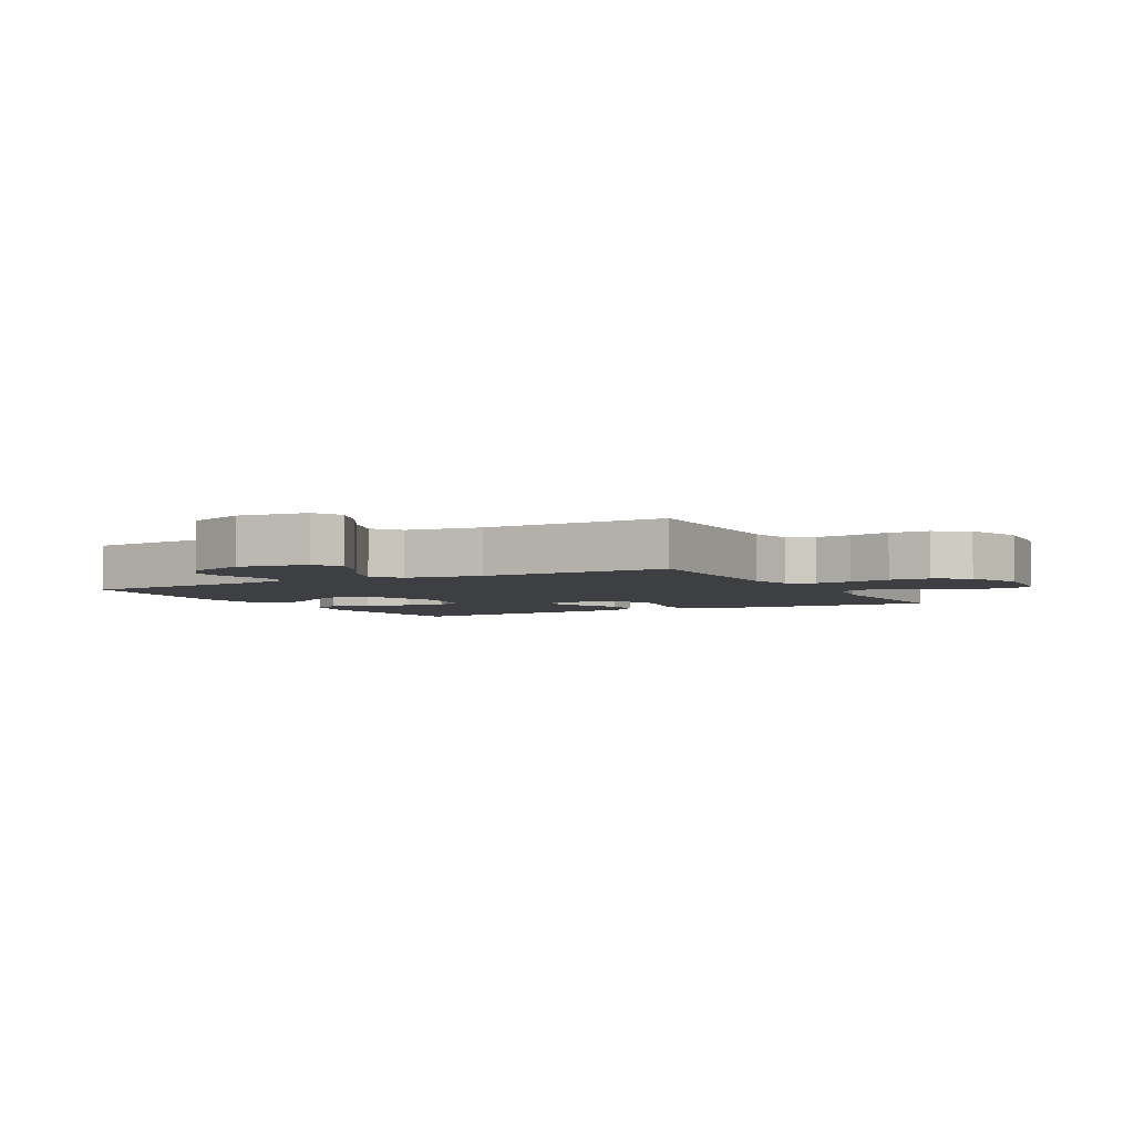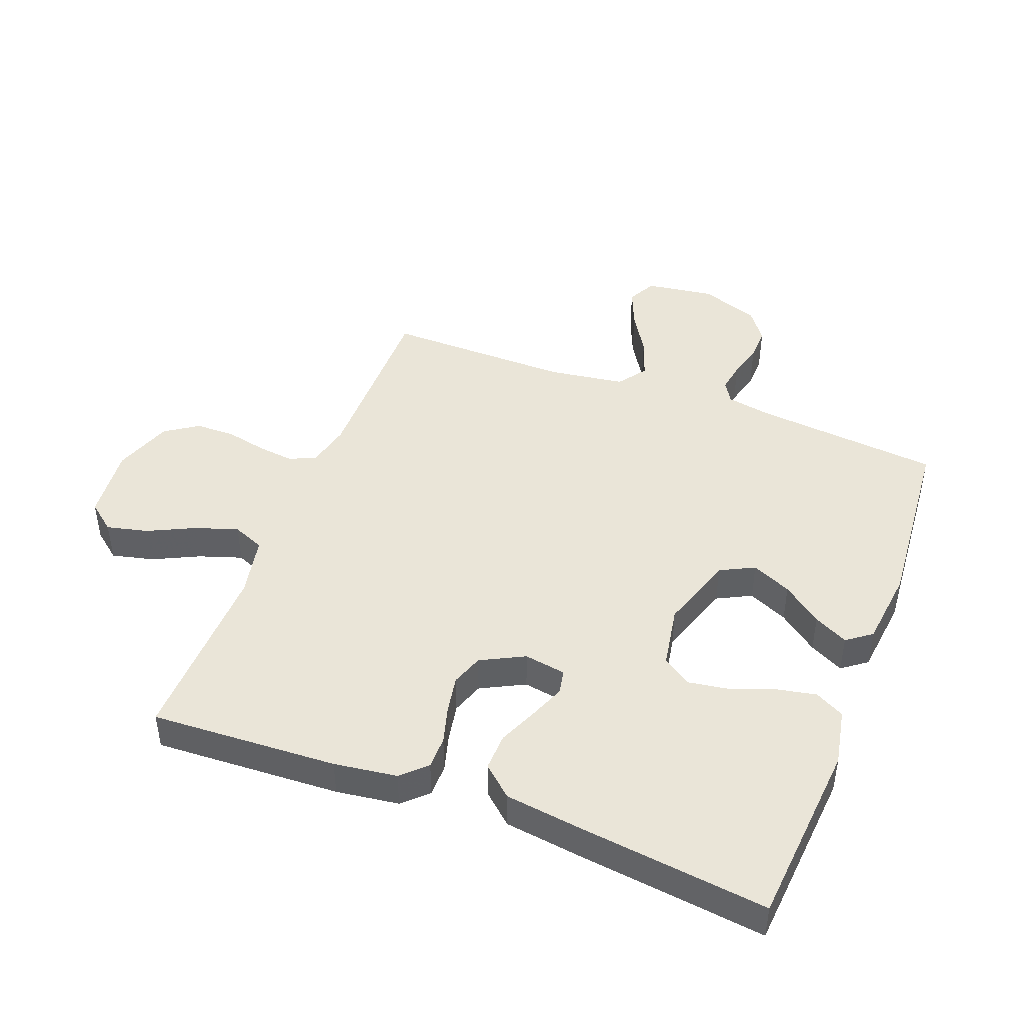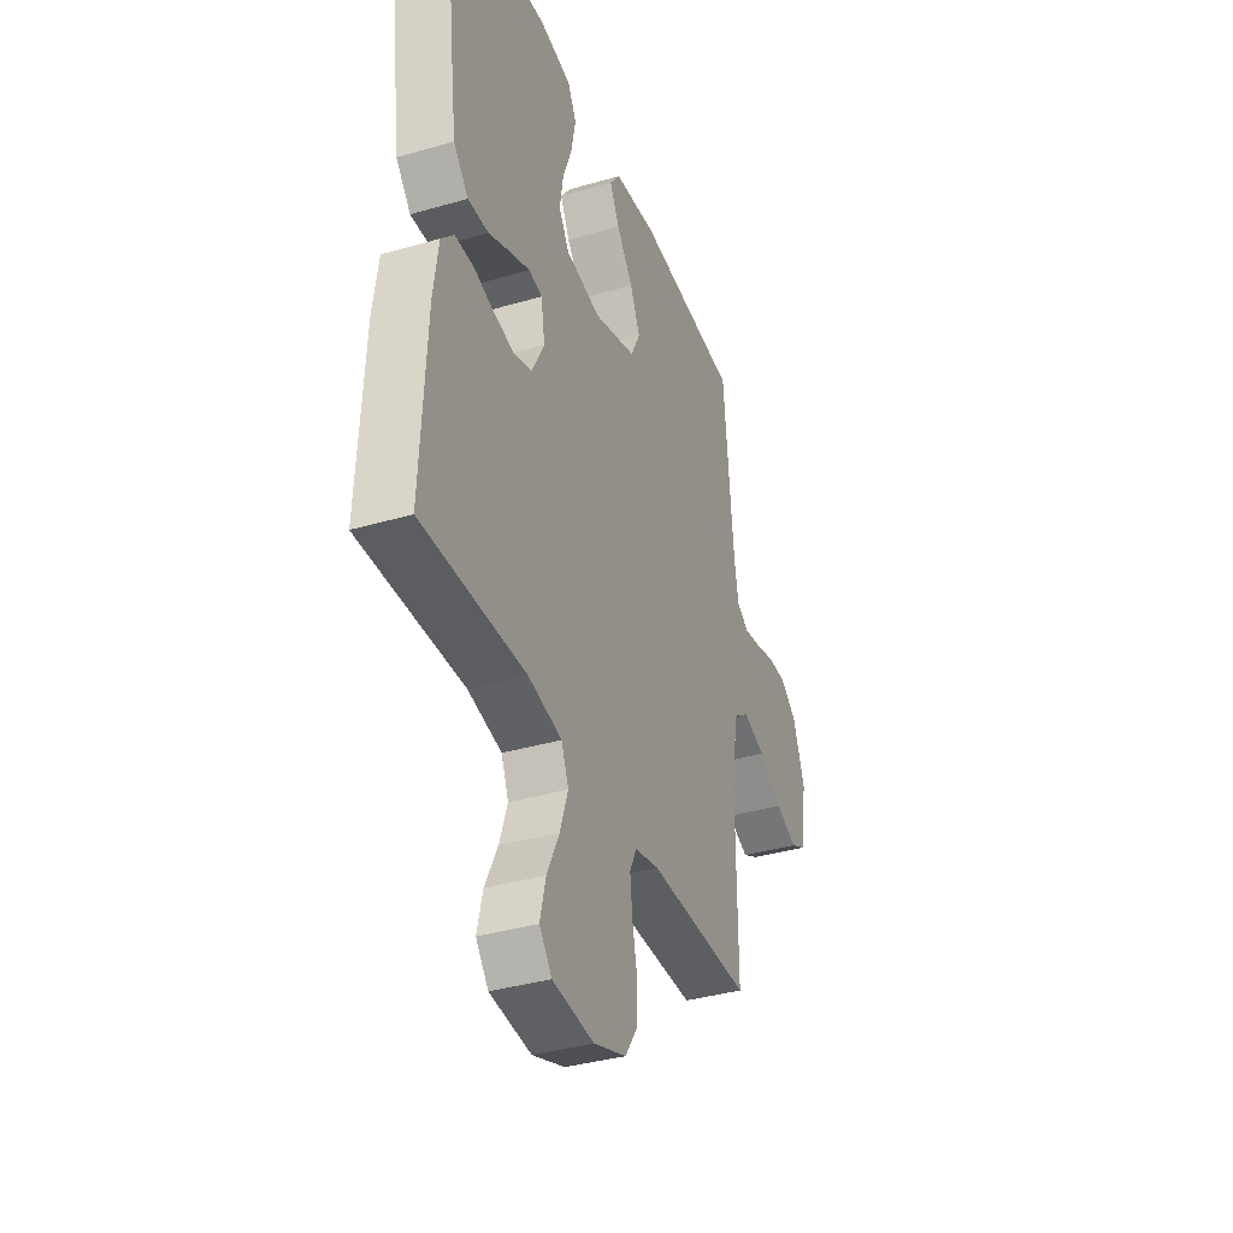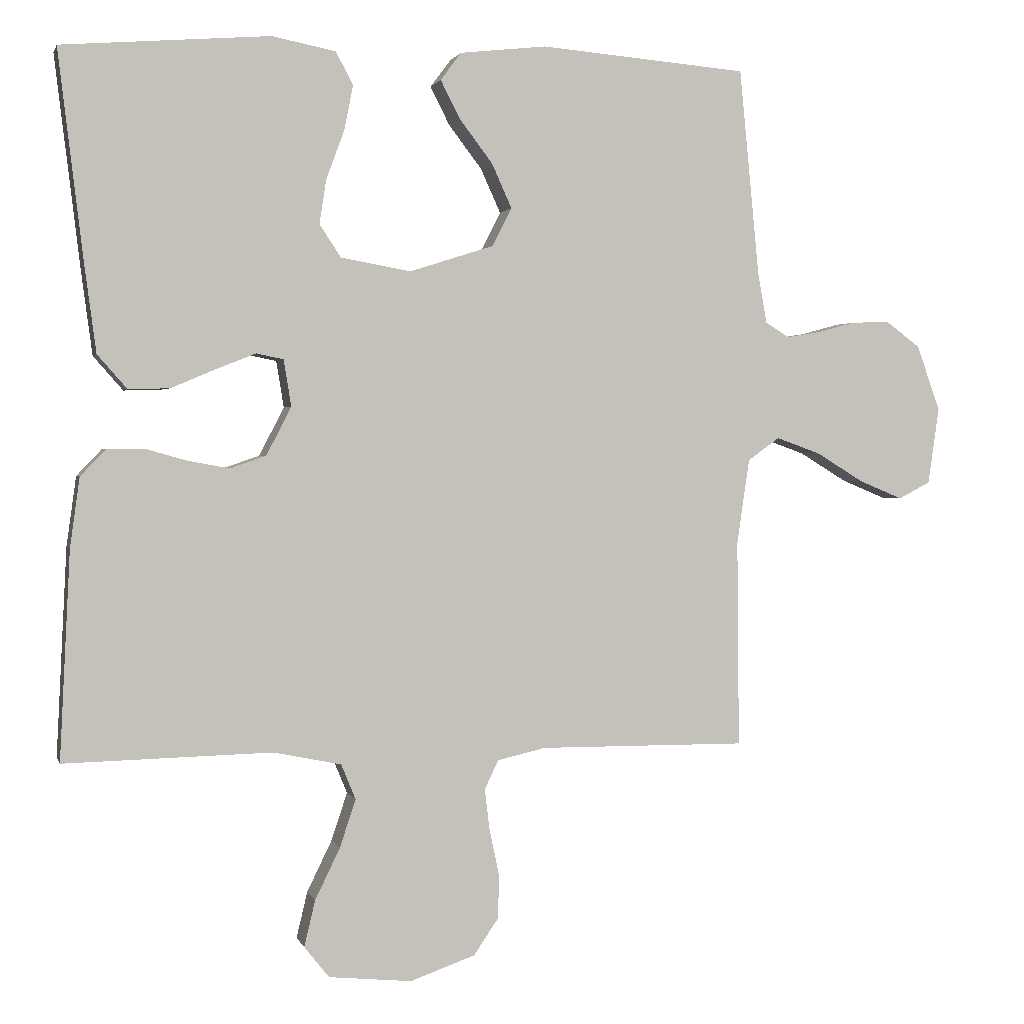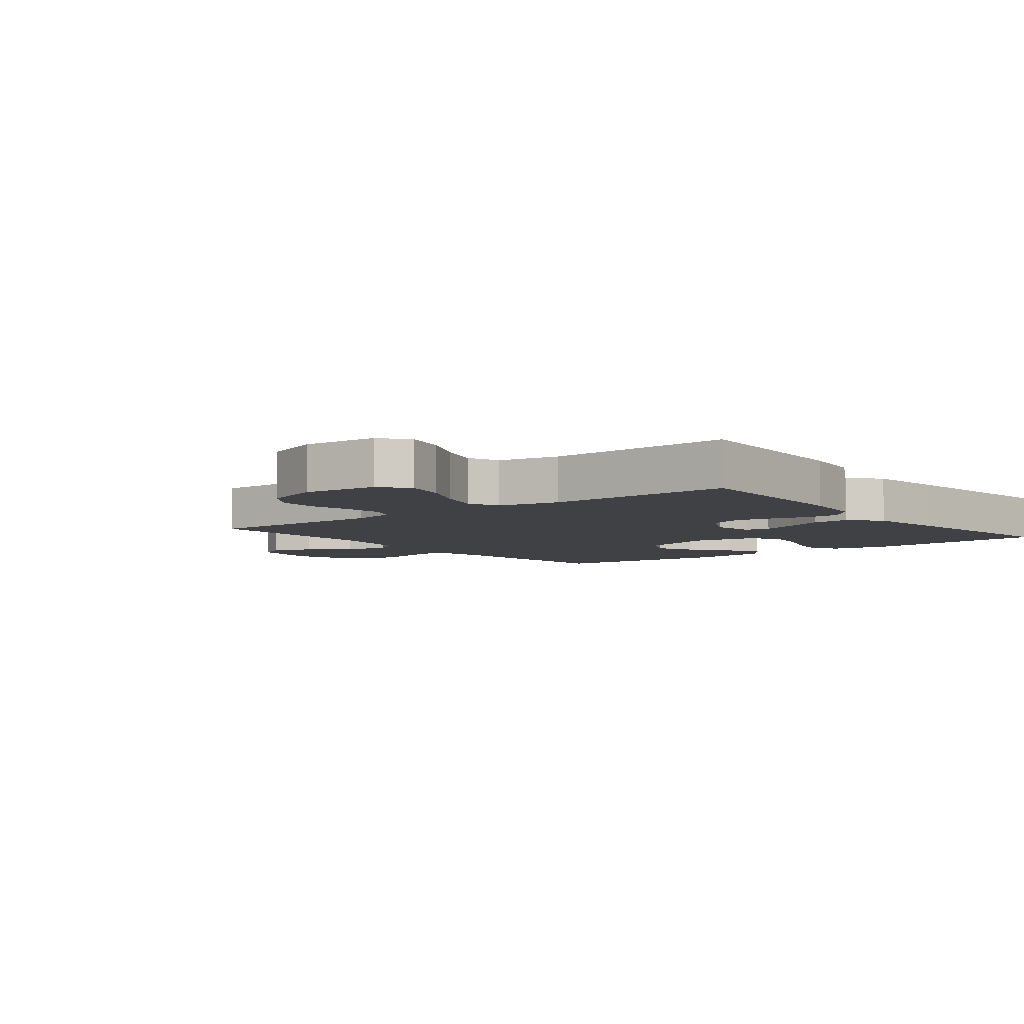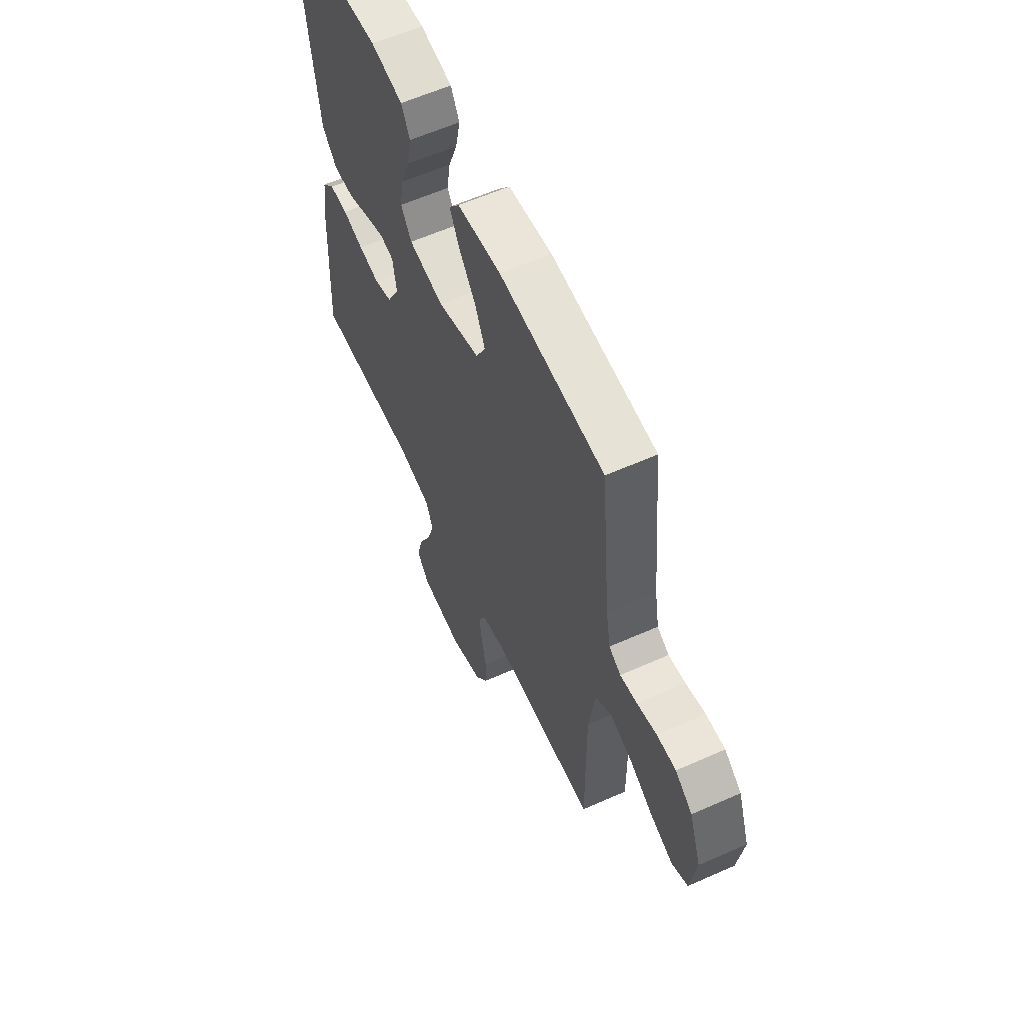
<metadata>
{"format":"obj","ext":"obj","renderer":"f3d","projection":"perspective","resolution":1024,"background":"white","views":[{"elev":-4.0,"azim":118.7,"up":"+Y"},{"elev":44.9,"azim":-69.0,"up":"+Y"},{"elev":-36.9,"azim":-69.4,"up":"+Z"},{"elev":1.4,"azim":-14.0,"up":"+Z"},{"elev":-5.8,"azim":-141.5,"up":"+Y"},{"elev":60.2,"azim":65.5,"up":"+Z"}]}
</metadata>
<code>
v 0.5 0.07 0.5
v 0.529 0.07 0.2
v 0.542 0.07 0.128
v 0.576 0.07 0.107
v 0.625 0.07 0.115
v 0.681 0.07 0.13
v 0.736 0.07 0.131
v 0.785 0.07 0.095
v 0.819 0.07 0
v 0.803 0.07 -0.111
v 0.757 0.07 -0.135
v 0.694 0.07 -0.109
v 0.625 0.07 -0.067
v 0.561 0.07 -0.044
v 0.515 0.07 -0.077
v 0.497 0.07 -0.2
v 0.5 0.07 -0.5
v 0.2 0.07 -0.498
v 0.13 0.07 -0.514
v 0.11 0.07 -0.556
v 0.117 0.07 -0.615
v 0.131 0.07 -0.681
v 0.13 0.07 -0.745
v 0.094 0.07 -0.798
v 0 0.07 -0.831
v -0.12 0.07 -0.819
v -0.156 0.07 -0.774
v -0.14 0.07 -0.707
v -0.104 0.07 -0.633
v -0.081 0.07 -0.564
v -0.102 0.07 -0.513
v -0.2 0.07 -0.493
v -0.5 0.07 -0.5
v -0.485 0.07 -0.2
v -0.471 0.07 -0.099
v -0.434 0.07 -0.06
v -0.381 0.07 -0.06
v -0.321 0.07 -0.077
v -0.261 0.07 -0.088
v -0.209 0.07 -0.07
v -0.173 0.07 0
v -0.184 0.07 0.067
v -0.223 0.07 0.075
v -0.281 0.07 0.052
v -0.344 0.07 0.025
v -0.404 0.07 0.023
v -0.447 0.07 0.072
v -0.464 0.07 0.2
v -0.5 0.07 0.5
v -0.2 0.07 0.524
v -0.108 0.07 0.506
v -0.083 0.07 0.459
v -0.096 0.07 0.394
v -0.122 0.07 0.324
v -0.132 0.07 0.26
v -0.101 0.07 0.213
v 0 0.07 0.195
v 0.122 0.07 0.234
v 0.15 0.07 0.289
v 0.121 0.07 0.353
v 0.073 0.07 0.416
v 0.045 0.07 0.471
v 0.075 0.07 0.511
v 0.2 0.07 0.525
v 0.5 0 0.5
v 0.529 0 0.2
v 0.542 0 0.128
v 0.576 0 0.107
v 0.625 0 0.115
v 0.681 0 0.13
v 0.736 0 0.131
v 0.785 0 0.095
v 0.819 0 0
v 0.803 0 -0.111
v 0.757 0 -0.135
v 0.694 0 -0.109
v 0.625 0 -0.067
v 0.561 0 -0.044
v 0.515 0 -0.077
v 0.497 0 -0.2
v 0.5 0 -0.5
v 0.2 0 -0.498
v 0.13 0 -0.514
v 0.11 0 -0.556
v 0.117 0 -0.615
v 0.131 0 -0.681
v 0.13 0 -0.745
v 0.094 0 -0.798
v 0 0 -0.831
v -0.12 0 -0.819
v -0.156 0 -0.774
v -0.14 0 -0.707
v -0.104 0 -0.633
v -0.081 0 -0.564
v -0.102 0 -0.513
v -0.2 0 -0.493
v -0.5 0 -0.5
v -0.485 0 -0.2
v -0.471 0 -0.099
v -0.434 0 -0.06
v -0.381 0 -0.06
v -0.321 0 -0.077
v -0.261 0 -0.088
v -0.209 0 -0.07
v -0.173 0 0
v -0.184 0 0.067
v -0.223 0 0.075
v -0.281 0 0.052
v -0.344 0 0.025
v -0.404 0 0.023
v -0.447 0 0.072
v -0.464 0 0.2
v -0.5 0 0.5
v -0.2 0 0.524
v -0.108 0 0.506
v -0.083 0 0.459
v -0.096 0 0.394
v -0.122 0 0.324
v -0.132 0 0.26
v -0.101 0 0.213
v 0 0 0.195
v 0.122 0 0.234
v 0.15 0 0.289
v 0.121 0 0.353
v 0.073 0 0.416
v 0.045 0 0.471
v 0.075 0 0.511
v 0.2 0 0.525
f 64 1 2
f 63 64 2
f 62 63 2
f 61 62 2
f 60 61 2
f 59 60 2 3
f 58 59 3 4
f 57 58 4
f 52 53 54
f 51 52 54
f 50 51 54
f 49 50 54
f 48 49 54
f 47 48 54
f 46 47 54
f 45 46 54
f 44 45 54
f 43 44 54 55
f 42 43 55 56
f 36 37 38
f 35 36 38
f 34 35 38
f 33 34 38
f 32 33 38
f 31 32 38 39
f 30 31 39 40
f 27 28 29
f 26 27 29
f 25 26 29
f 24 25 29
f 23 24 29
f 22 23 29
f 21 22 29
f 20 21 29 30
f 30 40 41
f 20 30 41
f 19 20 41
f 16 17 18
f 42 56 57
f 41 42 57
f 19 41 57
f 18 19 57
f 16 18 57
f 15 16 57
f 11 12 13
f 10 11 13
f 9 10 13
f 8 9 13
f 7 8 13
f 6 7 13
f 5 6 13
f 14 15 57 4
f 4 5 13 14
f 66 65 128
f 66 128 127
f 66 127 126
f 66 126 125
f 66 125 124
f 67 66 124 123
f 68 67 123 122
f 68 122 121
f 118 117 116
f 118 116 115
f 118 115 114
f 118 114 113
f 118 113 112
f 118 112 111
f 118 111 110
f 118 110 109
f 118 109 108
f 119 118 108 107
f 120 119 107 106
f 102 101 100
f 102 100 99
f 102 99 98
f 102 98 97
f 102 97 96
f 103 102 96 95
f 104 103 95 94
f 93 92 91
f 93 91 90
f 93 90 89
f 93 89 88
f 93 88 87
f 93 87 86
f 93 86 85
f 94 93 85 84
f 105 104 94
f 105 94 84
f 105 84 83
f 82 81 80
f 121 120 106
f 121 106 105
f 121 105 83
f 121 83 82
f 121 82 80
f 121 80 79
f 77 76 75
f 77 75 74
f 77 74 73
f 77 73 72
f 77 72 71
f 77 71 70
f 77 70 69
f 68 121 79 78
f 78 77 69 68
f 1 65 66 2
f 2 66 67 3
f 3 67 68 4
f 4 68 69 5
f 5 69 70 6
f 6 70 71 7
f 7 71 72 8
f 8 72 73 9
f 9 73 74 10
f 10 74 75 11
f 11 75 76 12
f 12 76 77 13
f 13 77 78 14
f 14 78 79 15
f 15 79 80 16
f 16 80 81 17
f 17 81 82 18
f 18 82 83 19
f 19 83 84 20
f 20 84 85 21
f 21 85 86 22
f 22 86 87 23
f 23 87 88 24
f 24 88 89 25
f 25 89 90 26
f 26 90 91 27
f 27 91 92 28
f 28 92 93 29
f 29 93 94 30
f 30 94 95 31
f 31 95 96 32
f 32 96 97 33
f 33 97 98 34
f 34 98 99 35
f 35 99 100 36
f 36 100 101 37
f 37 101 102 38
f 38 102 103 39
f 39 103 104 40
f 40 104 105 41
f 41 105 106 42
f 42 106 107 43
f 43 107 108 44
f 44 108 109 45
f 45 109 110 46
f 46 110 111 47
f 47 111 112 48
f 48 112 113 49
f 49 113 114 50
f 50 114 115 51
f 51 115 116 52
f 52 116 117 53
f 53 117 118 54
f 54 118 119 55
f 55 119 120 56
f 56 120 121 57
f 57 121 122 58
f 58 122 123 59
f 59 123 124 60
f 60 124 125 61
f 61 125 126 62
f 62 126 127 63
f 63 127 128 64
f 64 128 65 1

</code>
